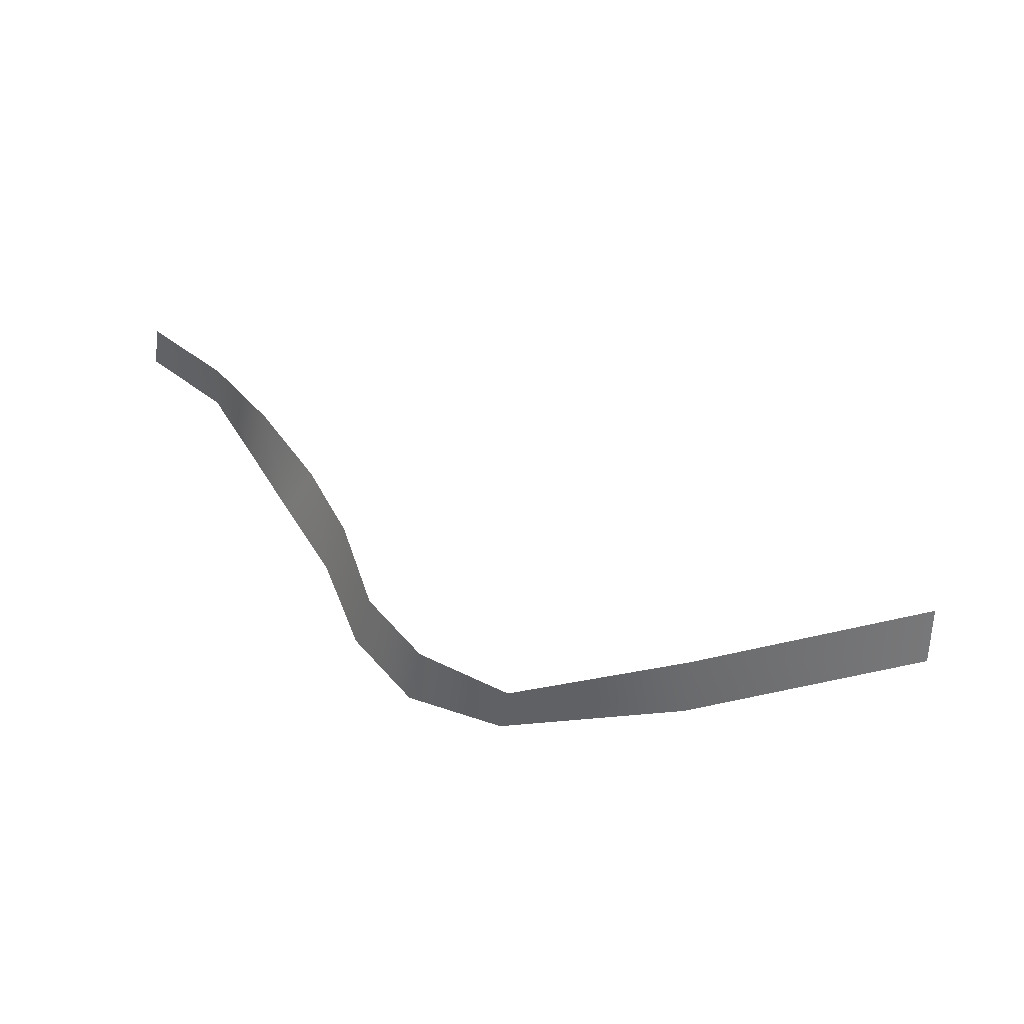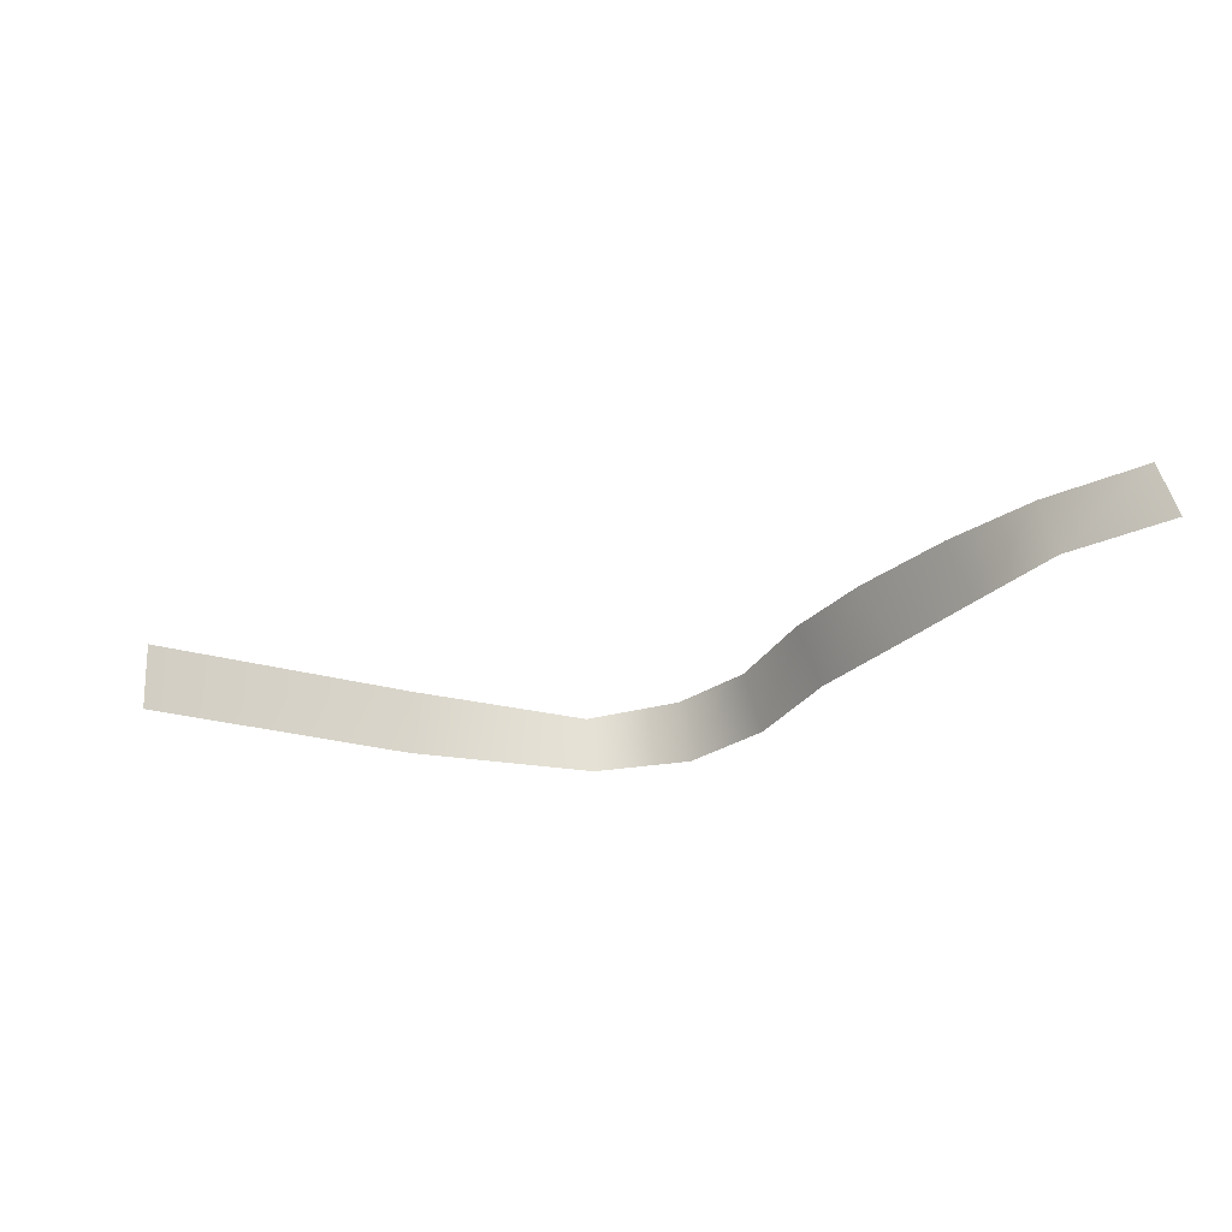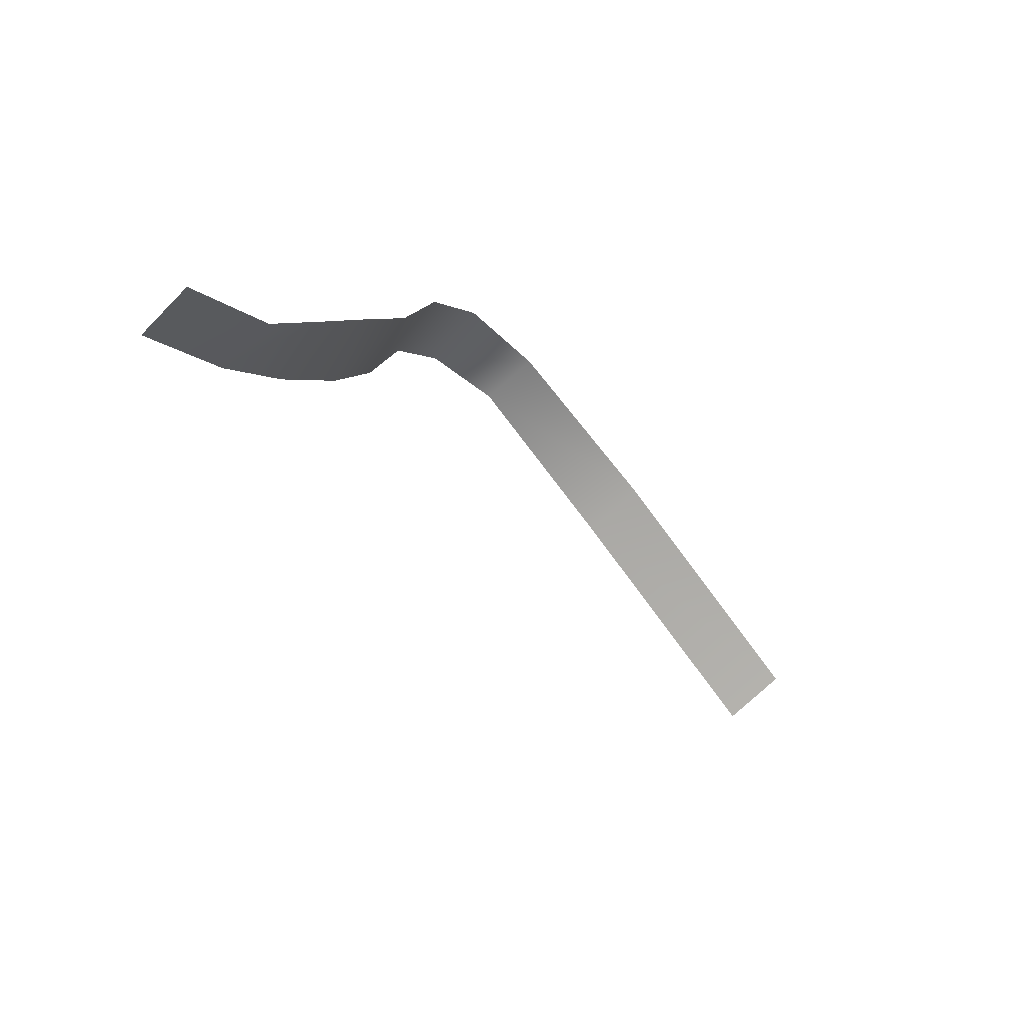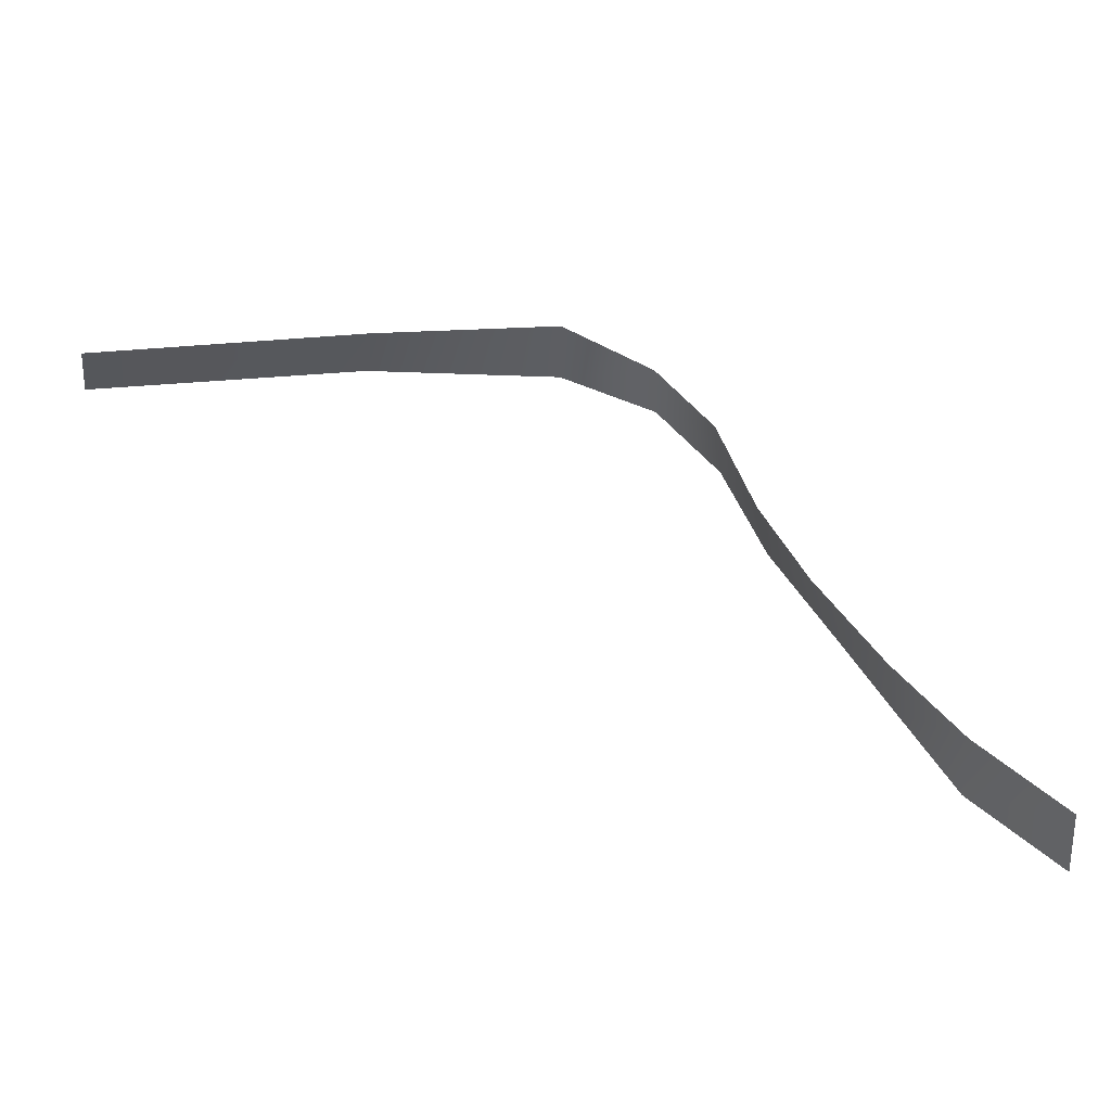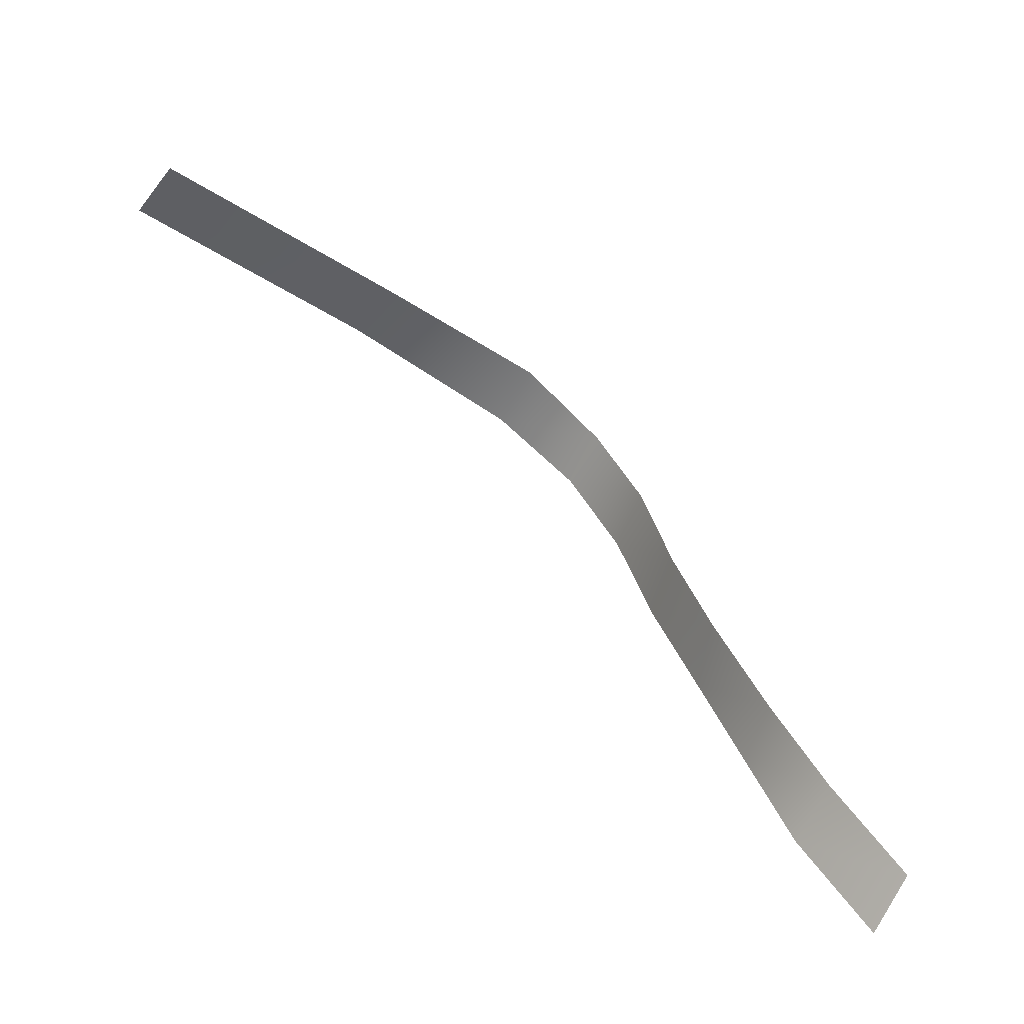
<metadata>
{"format":"obj","ext":"obj","renderer":"f3d","projection":"perspective","resolution":1024,"background":"white","views":[{"elev":47.4,"azim":0.7,"up":"+Y"},{"elev":-29.5,"azim":173.4,"up":"+Y"},{"elev":-59.0,"azim":-51.8,"up":"+Z"},{"elev":-43.0,"azim":171.5,"up":"+Z"},{"elev":-61.9,"azim":142.7,"up":"+Z"}]}
</metadata>
<code>
g Cliff_Fog05
v -1.19 -0.1493 -0.8292
v -1.531 -0.1493 -1.118
v -1.483 0.1027 -1.064
v -1.149 0.1027 -0.7812
v -0.9806 -0.1493 -0.4721
v -0.8937 0.1027 -0.4753
v -0.7739 -0.1493 -0.1161
v -0.6456 0.1027 -0.1095
v -0.5656 -0.1493 0.2359
v -0.471 0.1027 0.2242
v -0.4037 -0.1493 0.6526
v -0.3315 0.1027 0.637
v -0.156 -0.1493 0.9563
v -0.1044 0.1027 0.9196
v 0.2298 -0.1493 1.099
v 0.2625 0.1027 1.118
v 1.002 -0.1493 1.011
v 1.007 0.1027 0.9496
v 2.06 -0.1493 0.7332
v 2.063 0.1027 0.661
g Cliff_Fog05_0
f 3 2 1
f 4 3 1
f 4 1 5
f 6 4 5
f 6 5 7
f 8 6 7
f 7 9 8
f 9 10 8
f 9 11 10
f 11 12 10
f 12 11 13
f 14 12 13
f 13 15 14
f 15 16 14
f 15 17 16
f 17 18 16
f 18 17 19
f 20 18 19

</code>
